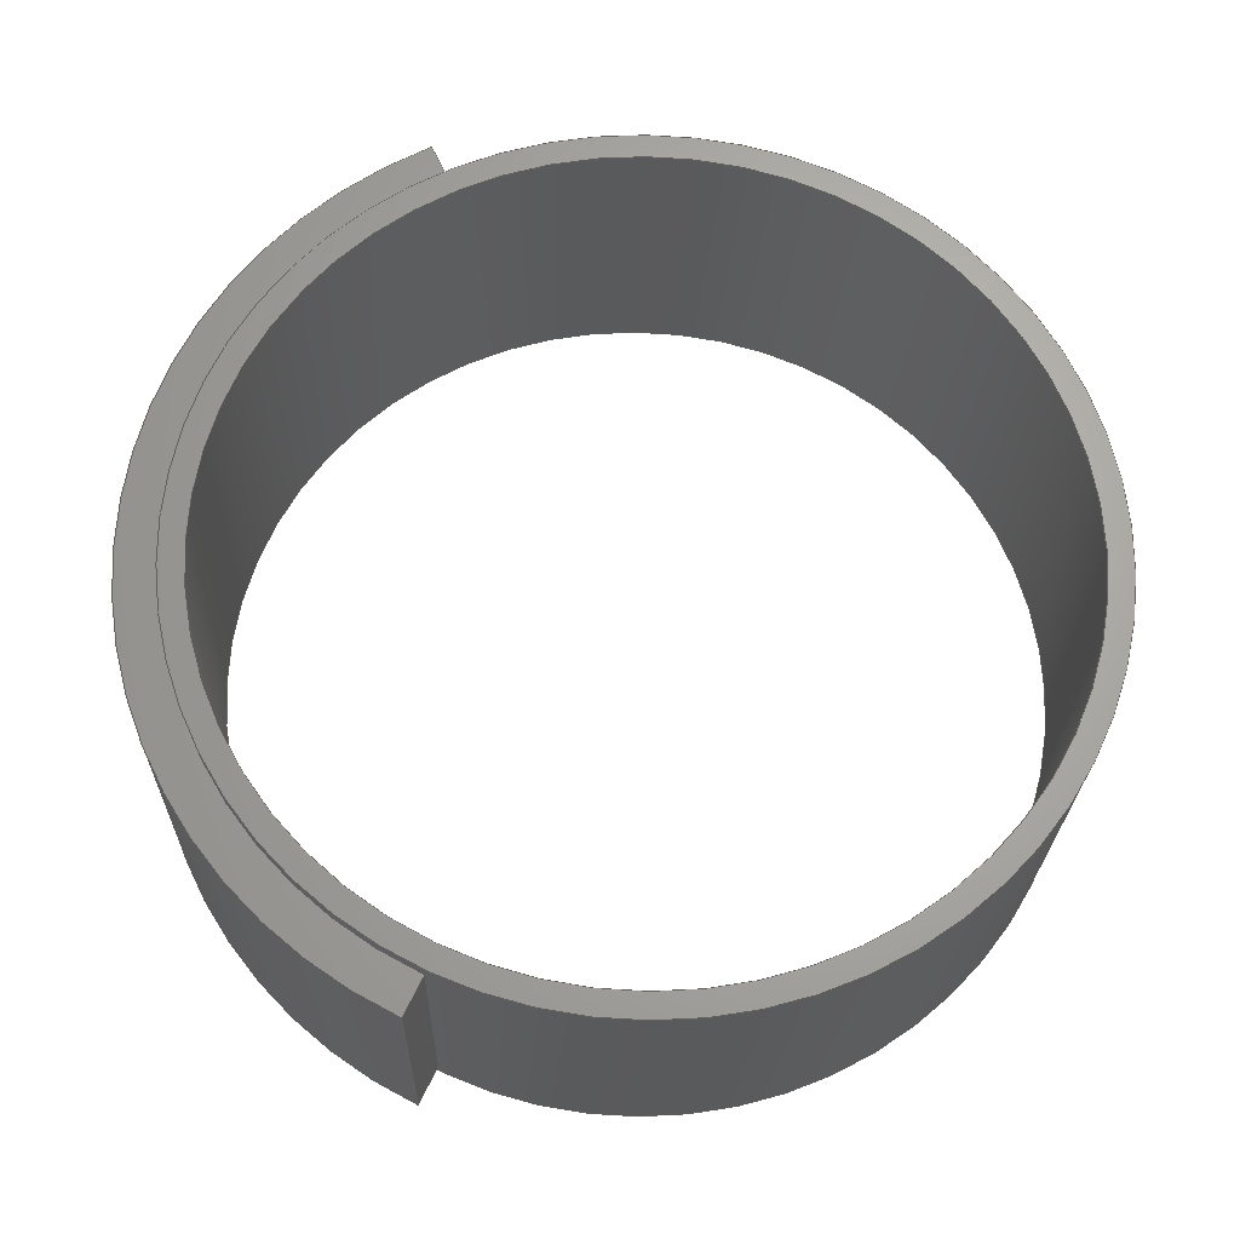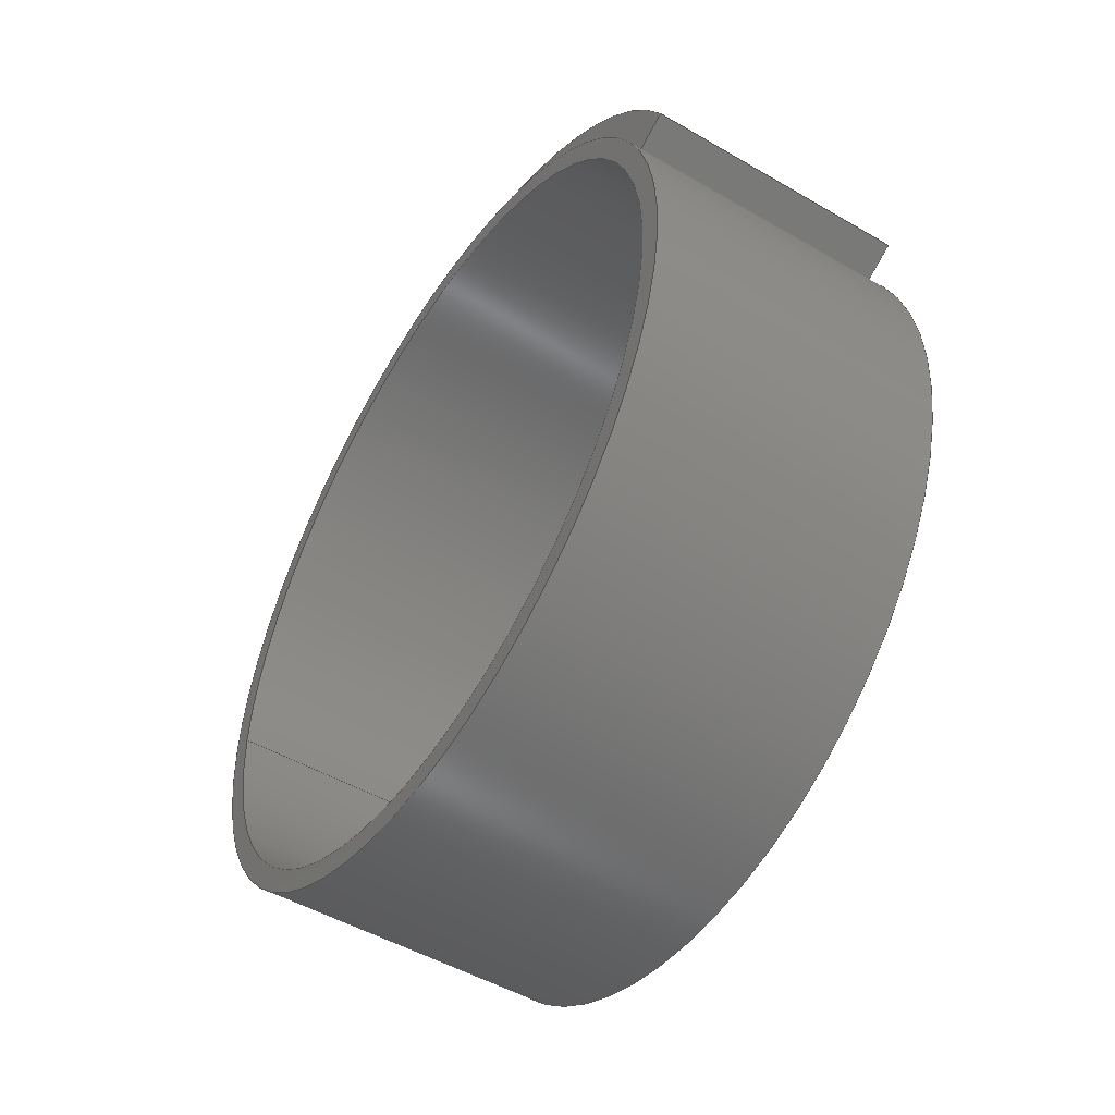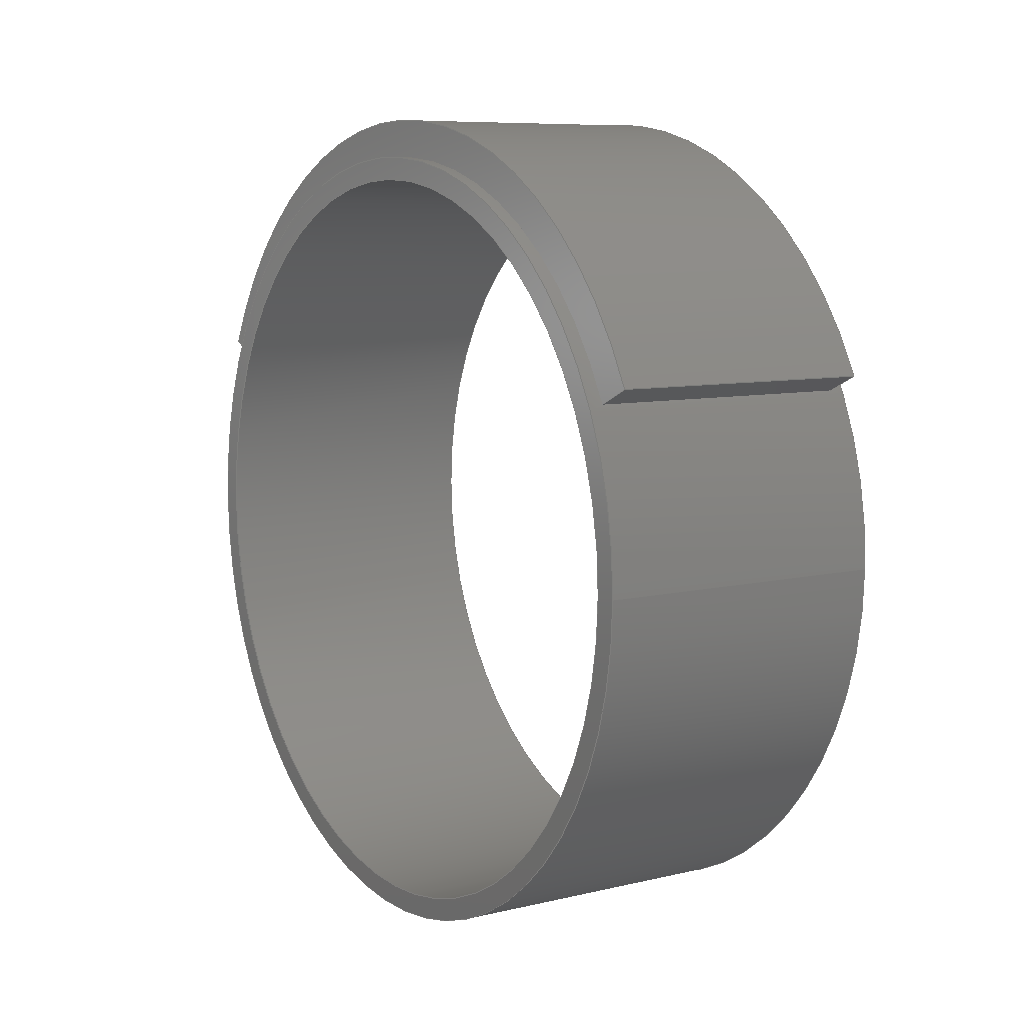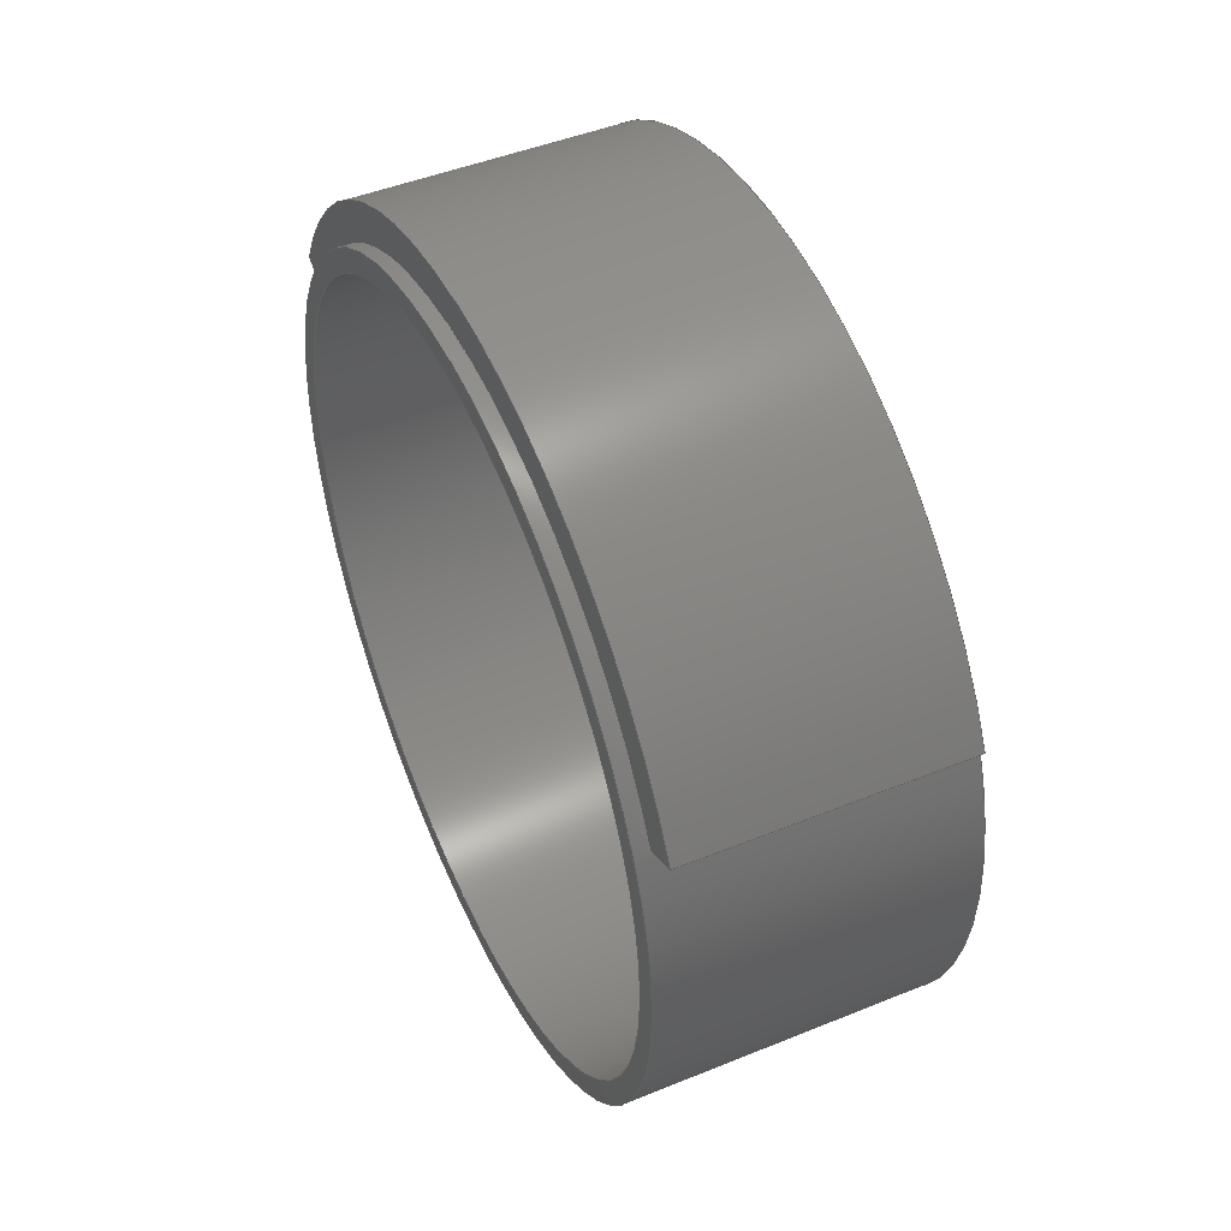
<metadata>
{"format":"step","ext":"step","renderer":"f3d","projection":"perspective","resolution":1024,"background":"white","views":[{"elev":-24.2,"azim":-91.3,"up":"+Z"},{"elev":-50.2,"azim":147.5,"up":"+Y"},{"elev":8.3,"azim":-32.9,"up":"+Y"},{"elev":47.3,"azim":-24.6,"up":"+Y"}]}
</metadata>
<code>
ISO-10303-21;
DATA;
#1=MECHANICAL_DESIGN_GEOMETRIC_PRESENTATION_REPRESENTATION('',(#4),#262);
#2=SHAPE_REPRESENTATION_RELATIONSHIP('SRR','None',#269,#3);
#3=ADVANCED_BREP_SHAPE_REPRESENTATION('',(#5),#261);
#4=STYLED_ITEM('',(#279),#5);
#5=MANIFOLD_SOLID_BREP('Body1',#142);
#6=FACE_BOUND('',#27,.T.);
#7=FACE_BOUND('',#30,.T.);
#8=FACE_BOUND('',#32,.T.);
#9=CYLINDRICAL_SURFACE('',#159,3.683);
#10=CYLINDRICAL_SURFACE('',#168,3.175);
#11=CYLINDRICAL_SURFACE('',#170,3.365);
#12=FACE_OUTER_BOUND('',#21,.T.);
#13=FACE_OUTER_BOUND('',#22,.T.);
#14=FACE_OUTER_BOUND('',#23,.T.);
#15=FACE_OUTER_BOUND('',#24,.T.);
#16=FACE_OUTER_BOUND('',#25,.T.);
#17=FACE_OUTER_BOUND('',#26,.T.);
#18=FACE_OUTER_BOUND('',#28,.T.);
#19=FACE_OUTER_BOUND('',#29,.T.);
#20=FACE_OUTER_BOUND('',#31,.T.);
#21=EDGE_LOOP('',(#91,#92,#93,#94));
#22=EDGE_LOOP('',(#95,#96,#97,#98));
#23=EDGE_LOOP('',(#99,#100,#101,#102));
#24=EDGE_LOOP('',(#103,#104,#105,#106));
#25=EDGE_LOOP('',(#107,#108,#109,#110));
#26=EDGE_LOOP('',(#111));
#27=EDGE_LOOP('',(#112));
#28=EDGE_LOOP('',(#113,#114,#115,#116));
#29=EDGE_LOOP('',(#117,#118,#119,#120));
#30=EDGE_LOOP('',(#121,#122,#123,#124));
#31=EDGE_LOOP('',(#125));
#32=EDGE_LOOP('',(#126));
#33=CIRCLE('',#157,3.683);
#34=CIRCLE('',#158,3.365);
#35=CIRCLE('',#160,3.683);
#36=CIRCLE('',#164,3.365);
#37=CIRCLE('',#166,3.365);
#38=CIRCLE('',#167,3.175);
#39=CIRCLE('',#169,3.175);
#40=CIRCLE('',#171,3.365);
#41=LINE('',#223,#51);
#42=LINE('',#227,#52);
#43=LINE('',#231,#53);
#44=LINE('',#234,#54);
#45=LINE('',#237,#55);
#46=LINE('',#238,#56);
#47=LINE('',#241,#57);
#48=LINE('',#242,#58);
#49=LINE('',#253,#59);
#50=LINE('',#257,#60);
#51=VECTOR('',#177,1);
#52=VECTOR('',#180,1);
#53=VECTOR('',#185,1);
#54=VECTOR('',#188,1);
#55=VECTOR('',#191,1);
#56=VECTOR('',#192,1);
#57=VECTOR('',#195,1);
#58=VECTOR('',#196,1);
#59=VECTOR('',#211,3.175);
#60=VECTOR('',#216,3.365);
#61=VERTEX_POINT('',#221);
#62=VERTEX_POINT('',#222);
#63=VERTEX_POINT('',#224);
#64=VERTEX_POINT('',#226);
#65=VERTEX_POINT('',#230);
#66=VERTEX_POINT('',#232);
#67=VERTEX_POINT('',#236);
#68=VERTEX_POINT('',#240);
#69=VERTEX_POINT('',#246);
#70=VERTEX_POINT('',#248);
#71=VERTEX_POINT('',#251);
#72=VERTEX_POINT('',#255);
#73=EDGE_CURVE('',#61,#62,#41,.T.);
#74=EDGE_CURVE('',#62,#63,#33,.T.);
#75=EDGE_CURVE('',#63,#64,#42,.T.);
#76=EDGE_CURVE('',#61,#64,#34,.T.);
#77=EDGE_CURVE('',#65,#62,#43,.T.);
#78=EDGE_CURVE('',#66,#65,#35,.T.);
#79=EDGE_CURVE('',#63,#66,#44,.T.);
#80=EDGE_CURVE('',#67,#66,#45,.T.);
#81=EDGE_CURVE('',#64,#67,#46,.T.);
#82=EDGE_CURVE('',#68,#61,#47,.T.);
#83=EDGE_CURVE('',#65,#68,#48,.T.);
#84=EDGE_CURVE('',#67,#68,#36,.T.);
#85=EDGE_CURVE('',#69,#69,#37,.T.);
#86=EDGE_CURVE('',#70,#70,#38,.T.);
#87=EDGE_CURVE('',#71,#71,#39,.T.);
#88=EDGE_CURVE('',#71,#70,#49,.T.);
#89=EDGE_CURVE('',#72,#72,#40,.T.);
#90=EDGE_CURVE('',#72,#69,#50,.T.);
#91=ORIENTED_EDGE('',*,*,#73,.T.);
#92=ORIENTED_EDGE('',*,*,#74,.T.);
#93=ORIENTED_EDGE('',*,*,#75,.T.);
#94=ORIENTED_EDGE('',*,*,#76,.F.);
#95=ORIENTED_EDGE('',*,*,#77,.F.);
#96=ORIENTED_EDGE('',*,*,#78,.F.);
#97=ORIENTED_EDGE('',*,*,#79,.F.);
#98=ORIENTED_EDGE('',*,*,#74,.F.);
#99=ORIENTED_EDGE('',*,*,#79,.T.);
#100=ORIENTED_EDGE('',*,*,#80,.F.);
#101=ORIENTED_EDGE('',*,*,#81,.F.);
#102=ORIENTED_EDGE('',*,*,#75,.F.);
#103=ORIENTED_EDGE('',*,*,#82,.F.);
#104=ORIENTED_EDGE('',*,*,#83,.F.);
#105=ORIENTED_EDGE('',*,*,#77,.T.);
#106=ORIENTED_EDGE('',*,*,#73,.F.);
#107=ORIENTED_EDGE('',*,*,#83,.T.);
#108=ORIENTED_EDGE('',*,*,#84,.F.);
#109=ORIENTED_EDGE('',*,*,#80,.T.);
#110=ORIENTED_EDGE('',*,*,#78,.T.);
#111=ORIENTED_EDGE('',*,*,#85,.T.);
#112=ORIENTED_EDGE('',*,*,#86,.T.);
#113=ORIENTED_EDGE('',*,*,#87,.F.);
#114=ORIENTED_EDGE('',*,*,#88,.T.);
#115=ORIENTED_EDGE('',*,*,#86,.F.);
#116=ORIENTED_EDGE('',*,*,#88,.F.);
#117=ORIENTED_EDGE('',*,*,#89,.F.);
#118=ORIENTED_EDGE('',*,*,#90,.T.);
#119=ORIENTED_EDGE('',*,*,#85,.F.);
#120=ORIENTED_EDGE('',*,*,#90,.F.);
#121=ORIENTED_EDGE('',*,*,#76,.T.);
#122=ORIENTED_EDGE('',*,*,#81,.T.);
#123=ORIENTED_EDGE('',*,*,#84,.T.);
#124=ORIENTED_EDGE('',*,*,#82,.T.);
#125=ORIENTED_EDGE('',*,*,#89,.T.);
#126=ORIENTED_EDGE('',*,*,#87,.T.);
#127=PLANE('',#156);
#128=PLANE('',#161);
#129=PLANE('',#162);
#130=PLANE('',#163);
#131=PLANE('',#165);
#132=PLANE('',#172);
#133=ADVANCED_FACE('',(#12),#127,.F.);
#134=ADVANCED_FACE('',(#13),#9,.T.);
#135=ADVANCED_FACE('',(#14),#128,.T.);
#136=ADVANCED_FACE('',(#15),#129,.T.);
#137=ADVANCED_FACE('',(#16),#130,.T.);
#138=ADVANCED_FACE('',(#17,#6),#131,.F.);
#139=ADVANCED_FACE('',(#18),#10,.F.);
#140=ADVANCED_FACE('',(#19,#7),#11,.T.);
#141=ADVANCED_FACE('',(#20,#8),#132,.T.);
#142=CLOSED_SHELL('',(#133,#134,#135,#136,#137,#138,#139,#140,#141));
#143=DERIVED_UNIT_ELEMENT(#145,1);
#144=DERIVED_UNIT_ELEMENT(#264,3);
#145=(
MASS_UNIT()
NAMED_UNIT(*)
SI_UNIT(.KILO.,.GRAM.)
);
#146=DERIVED_UNIT((#143,#144));
#147=MEASURE_REPRESENTATION_ITEM('density measure',
POSITIVE_RATIO_MEASURE(7850),#146);
#148=PROPERTY_DEFINITION_REPRESENTATION(#153,#150);
#149=PROPERTY_DEFINITION_REPRESENTATION(#154,#151);
#150=REPRESENTATION('material name',(#152),#261);
#151=REPRESENTATION('density',(#147),#261);
#152=DESCRIPTIVE_REPRESENTATION_ITEM('Steel','Steel');
#153=PROPERTY_DEFINITION('material property','material name',#271);
#154=PROPERTY_DEFINITION('material property','density of part',#271);
#155=AXIS2_PLACEMENT_3D('placement',#219,#173,#174);
#156=AXIS2_PLACEMENT_3D('',#220,#175,#176);
#157=AXIS2_PLACEMENT_3D('',#225,#178,#179);
#158=AXIS2_PLACEMENT_3D('',#228,#181,#182);
#159=AXIS2_PLACEMENT_3D('',#229,#183,#184);
#160=AXIS2_PLACEMENT_3D('',#233,#186,#187);
#161=AXIS2_PLACEMENT_3D('',#235,#189,#190);
#162=AXIS2_PLACEMENT_3D('',#239,#193,#194);
#163=AXIS2_PLACEMENT_3D('',#243,#197,#198);
#164=AXIS2_PLACEMENT_3D('',#244,#199,#200);
#165=AXIS2_PLACEMENT_3D('',#245,#201,#202);
#166=AXIS2_PLACEMENT_3D('',#247,#203,#204);
#167=AXIS2_PLACEMENT_3D('',#249,#205,#206);
#168=AXIS2_PLACEMENT_3D('',#250,#207,#208);
#169=AXIS2_PLACEMENT_3D('',#252,#209,#210);
#170=AXIS2_PLACEMENT_3D('',#254,#212,#213);
#171=AXIS2_PLACEMENT_3D('',#256,#214,#215);
#172=AXIS2_PLACEMENT_3D('',#258,#217,#218);
#173=DIRECTION('axis',(0,0,1));
#174=DIRECTION('refdir',(1,0,0));
#175=DIRECTION('center_axis',(1,0,0));
#176=DIRECTION('ref_axis',(0,0,-1));
#177=DIRECTION('',(0,0.431,0.9023));
#178=DIRECTION('center_axis',(-1,0,0));
#179=DIRECTION('ref_axis',(0,0.431,-0.9023));
#180=DIRECTION('',(0,-0.431,0.9023));
#181=DIRECTION('center_axis',(-1,0,0));
#182=DIRECTION('ref_axis',(0,0,-1));
#183=DIRECTION('center_axis',(1,0,0));
#184=DIRECTION('ref_axis',(0,0.431,-0.9023));
#185=DIRECTION('',(-1,0,0));
#186=DIRECTION('center_axis',(1,0,0));
#187=DIRECTION('ref_axis',(0,0.431,-0.9023));
#188=DIRECTION('',(1,0,0));
#189=DIRECTION('center_axis',(0,-0.9023,-0.431));
#190=DIRECTION('ref_axis',(0,0.431,-0.9023));
#191=DIRECTION('',(0,0.431,-0.9023));
#192=DIRECTION('',(1,0,0));
#193=DIRECTION('center_axis',(0,-0.9023,0.431));
#194=DIRECTION('ref_axis',(0,-0.431,-0.9023));
#195=DIRECTION('',(-1,0,0));
#196=DIRECTION('',(0,-0.431,-0.9023));
#197=DIRECTION('center_axis',(1,0,0));
#198=DIRECTION('ref_axis',(0,0,-1));
#199=DIRECTION('center_axis',(1,0,0));
#200=DIRECTION('ref_axis',(0,0,-1));
#201=DIRECTION('center_axis',(1,0,0));
#202=DIRECTION('ref_axis',(0,0,-1));
#203=DIRECTION('center_axis',(-1,0,0));
#204=DIRECTION('ref_axis',(0,0,-1));
#205=DIRECTION('center_axis',(1,0,0));
#206=DIRECTION('ref_axis',(0,0,-1));
#207=DIRECTION('center_axis',(1,0,0));
#208=DIRECTION('ref_axis',(0,0,-1));
#209=DIRECTION('center_axis',(-1,0,0));
#210=DIRECTION('ref_axis',(0,0,-1));
#211=DIRECTION('',(-1,0,0));
#212=DIRECTION('center_axis',(1,0,0));
#213=DIRECTION('ref_axis',(0,0,-1));
#214=DIRECTION('center_axis',(1,0,0));
#215=DIRECTION('ref_axis',(0,0,-1));
#216=DIRECTION('',(-1,0,0));
#217=DIRECTION('center_axis',(1,0,0));
#218=DIRECTION('ref_axis',(0,0,-1));
#219=CARTESIAN_POINT('',(0,0,0));
#220=CARTESIAN_POINT('Origin',(-1.143,2.567,0));
#221=CARTESIAN_POINT('',(-1.143,1.451,3.037));
#222=CARTESIAN_POINT('',(-1.143,1.587,3.323));
#223=CARTESIAN_POINT('',(-1.143,1.587,3.323));
#224=CARTESIAN_POINT('',(-1.143,1.587,-3.323));
#225=CARTESIAN_POINT('Origin',(-1.143,0,0));
#226=CARTESIAN_POINT('',(-1.143,1.451,-3.037));
#227=CARTESIAN_POINT('',(-1.143,1.587,-3.323));
#228=CARTESIAN_POINT('Origin',(-1.143,0,0));
#229=CARTESIAN_POINT('Origin',(0,0,0));
#230=CARTESIAN_POINT('',(1.143,1.587,3.323));
#231=CARTESIAN_POINT('',(0,1.587,3.323));
#232=CARTESIAN_POINT('',(1.143,1.587,-3.323));
#233=CARTESIAN_POINT('Origin',(1.143,0,0));
#234=CARTESIAN_POINT('',(0,1.587,-3.323));
#235=CARTESIAN_POINT('Origin',(0,1.451,-3.037));
#236=CARTESIAN_POINT('',(1.143,1.451,-3.037));
#237=CARTESIAN_POINT('',(1.143,1.587,-3.323));
#238=CARTESIAN_POINT('',(0,1.451,-3.037));
#239=CARTESIAN_POINT('Origin',(0,1.587,3.323));
#240=CARTESIAN_POINT('',(1.143,1.451,3.037));
#241=CARTESIAN_POINT('',(0,1.451,3.037));
#242=CARTESIAN_POINT('',(1.143,1.587,3.323));
#243=CARTESIAN_POINT('Origin',(1.143,2.567,0));
#244=CARTESIAN_POINT('Origin',(1.143,0,0));
#245=CARTESIAN_POINT('Origin',(-1.27,0,0));
#246=CARTESIAN_POINT('',(-1.27,-4.122e-16,3.365));
#247=CARTESIAN_POINT('Origin',(-1.27,0,0));
#248=CARTESIAN_POINT('',(-1.27,-3.888e-16,3.175));
#249=CARTESIAN_POINT('Origin',(-1.27,0,0));
#250=CARTESIAN_POINT('Origin',(0,0,0));
#251=CARTESIAN_POINT('',(1.27,-3.888e-16,3.175));
#252=CARTESIAN_POINT('Origin',(1.27,0,0));
#253=CARTESIAN_POINT('',(0,-3.888e-16,3.175));
#254=CARTESIAN_POINT('Origin',(0,0,0));
#255=CARTESIAN_POINT('',(1.27,-4.122e-16,3.365));
#256=CARTESIAN_POINT('Origin',(1.27,0,0));
#257=CARTESIAN_POINT('',(0,-4.122e-16,3.365));
#258=CARTESIAN_POINT('Origin',(1.27,0,0));
#259=UNCERTAINTY_MEASURE_WITH_UNIT(LENGTH_MEASURE(0.001),#263,
'DISTANCE_ACCURACY_VALUE',
'Maximum model space distance between geometric entities at asserted c
onnectivities');
#260=UNCERTAINTY_MEASURE_WITH_UNIT(LENGTH_MEASURE(0.001),#263,
'DISTANCE_ACCURACY_VALUE',
'Maximum model space distance between geometric entities at asserted c
onnectivities');
#261=(
GEOMETRIC_REPRESENTATION_CONTEXT(3)
GLOBAL_UNCERTAINTY_ASSIGNED_CONTEXT((#259))
GLOBAL_UNIT_ASSIGNED_CONTEXT((#263,#265,#266))
REPRESENTATION_CONTEXT('','3D')
);
#262=(
GEOMETRIC_REPRESENTATION_CONTEXT(3)
GLOBAL_UNCERTAINTY_ASSIGNED_CONTEXT((#260))
GLOBAL_UNIT_ASSIGNED_CONTEXT((#263,#265,#266))
REPRESENTATION_CONTEXT('','3D')
);
#263=(
LENGTH_UNIT()
NAMED_UNIT(*)
SI_UNIT(.CENTI.,.METRE.)
);
#264=(
LENGTH_UNIT()
NAMED_UNIT(*)
SI_UNIT($,.METRE.)
);
#265=(
NAMED_UNIT(*)
PLANE_ANGLE_UNIT()
SI_UNIT($,.RADIAN.)
);
#266=(
NAMED_UNIT(*)
SI_UNIT($,.STERADIAN.)
SOLID_ANGLE_UNIT()
);
#267=SHAPE_DEFINITION_REPRESENTATION(#268,#269);
#268=PRODUCT_DEFINITION_SHAPE('',$,#271);
#269=SHAPE_REPRESENTATION('',(#155),#261);
#270=PRODUCT_DEFINITION_CONTEXT('part definition',#275,'design');
#271=PRODUCT_DEFINITION('Untitled','Untitled',#272,#270);
#272=PRODUCT_DEFINITION_FORMATION('',$,#277);
#273=PRODUCT_RELATED_PRODUCT_CATEGORY('Untitled','Untitled',(#277));
#274=APPLICATION_PROTOCOL_DEFINITION('international standard',
'automotive_design',2009,#275);
#275=APPLICATION_CONTEXT(
'Core Data for Automotive Mechanical Design Process');
#276=PRODUCT_CONTEXT('part definition',#275,'mechanical');
#277=PRODUCT('Untitled','Untitled',$,(#276));
#278=PRESENTATION_STYLE_ASSIGNMENT((#280));
#279=PRESENTATION_STYLE_ASSIGNMENT((#281));
#280=SURFACE_STYLE_USAGE(.BOTH.,#282);
#281=SURFACE_STYLE_USAGE(.BOTH.,#283);
#282=SURFACE_SIDE_STYLE('',(#284));
#283=SURFACE_SIDE_STYLE('',(#285));
#284=SURFACE_STYLE_FILL_AREA(#286);
#285=SURFACE_STYLE_FILL_AREA(#287);
#286=FILL_AREA_STYLE('Steel - Satin',(#288));
#287=FILL_AREA_STYLE('Plastic - Glossy (Red)',(#289));
#288=FILL_AREA_STYLE_COLOUR('Steel - Satin',#290);
#289=FILL_AREA_STYLE_COLOUR('Plastic - Glossy (Red)',#291);
#290=COLOUR_RGB('Steel - Satin',0.6275,0.6275,0.6275);
#291=COLOUR_RGB('Plastic - Glossy (Red)',0.7686,0.2078,
0.1529);
ENDSEC;
END-ISO-10303-21;

</code>
